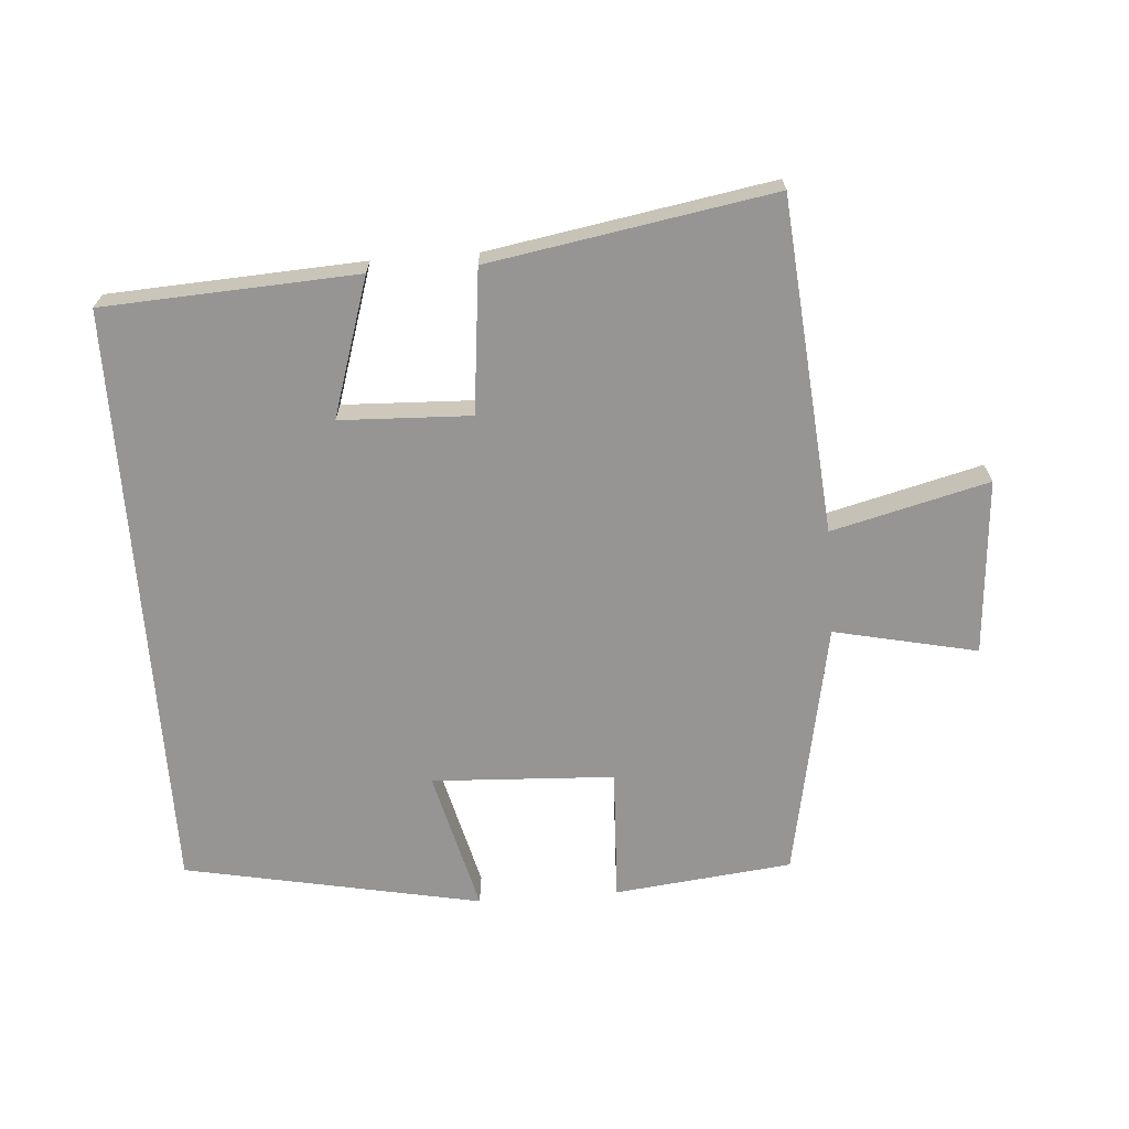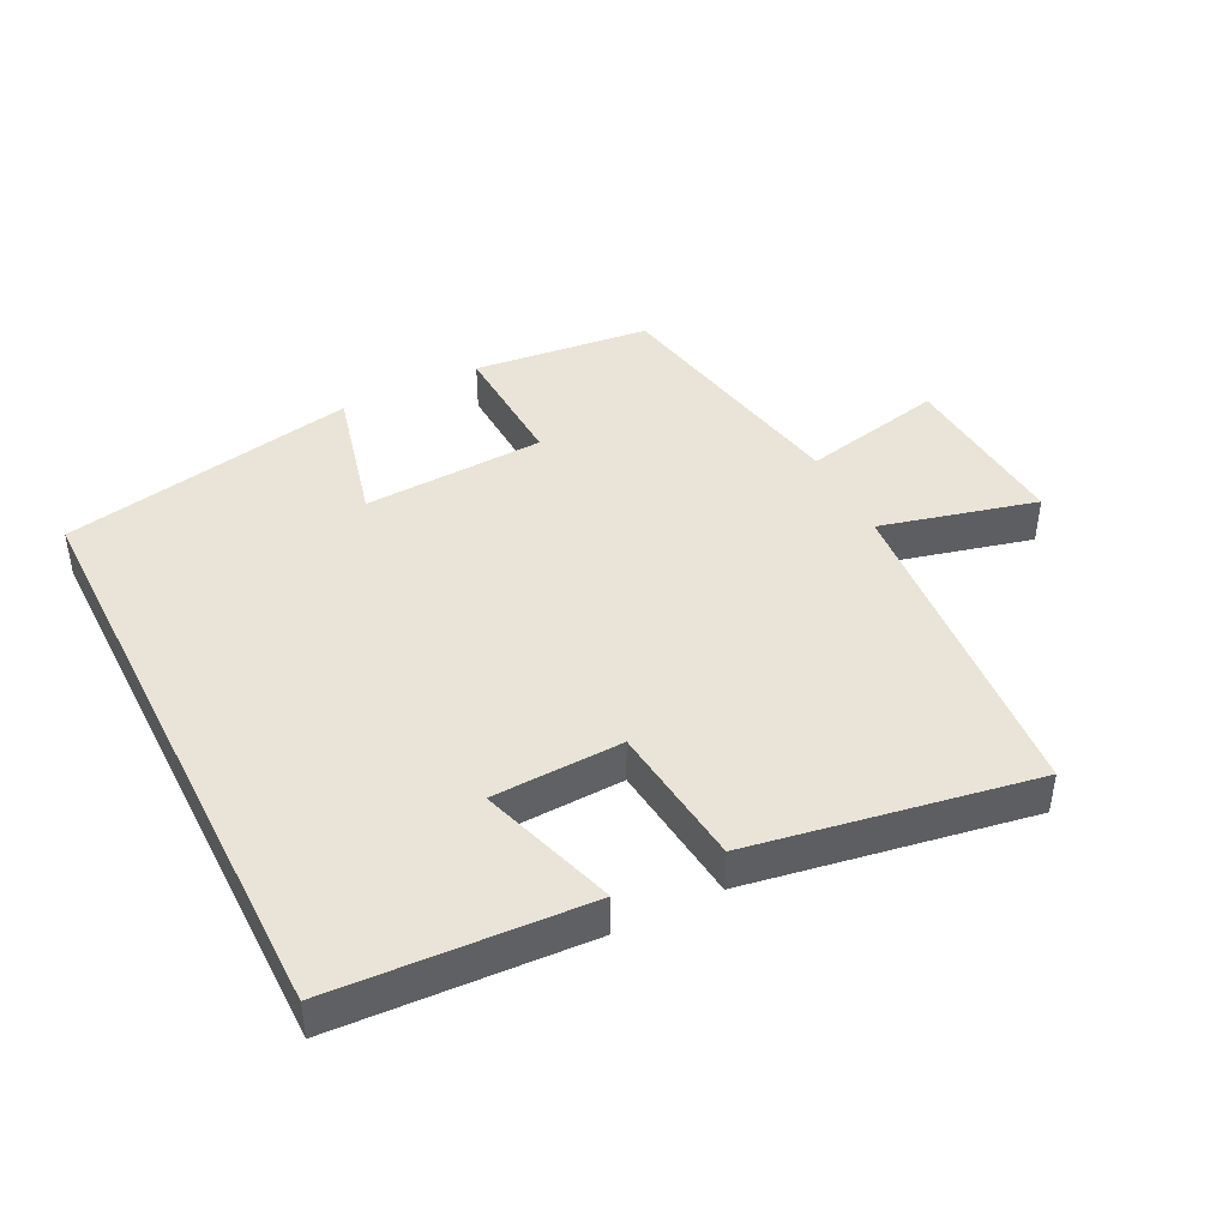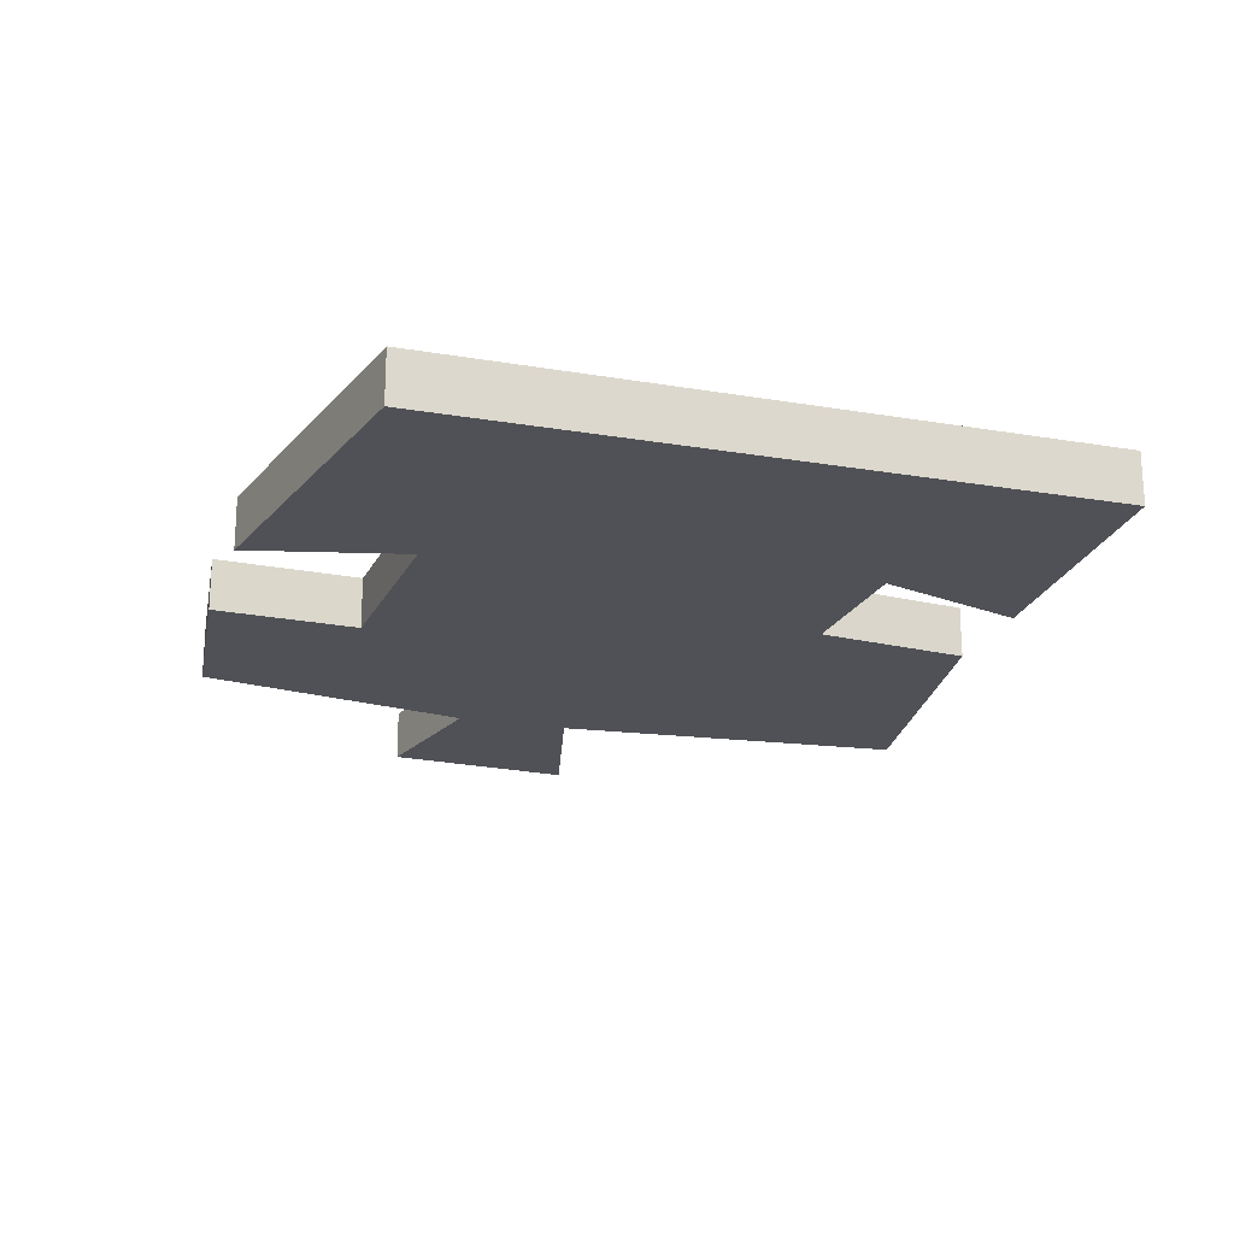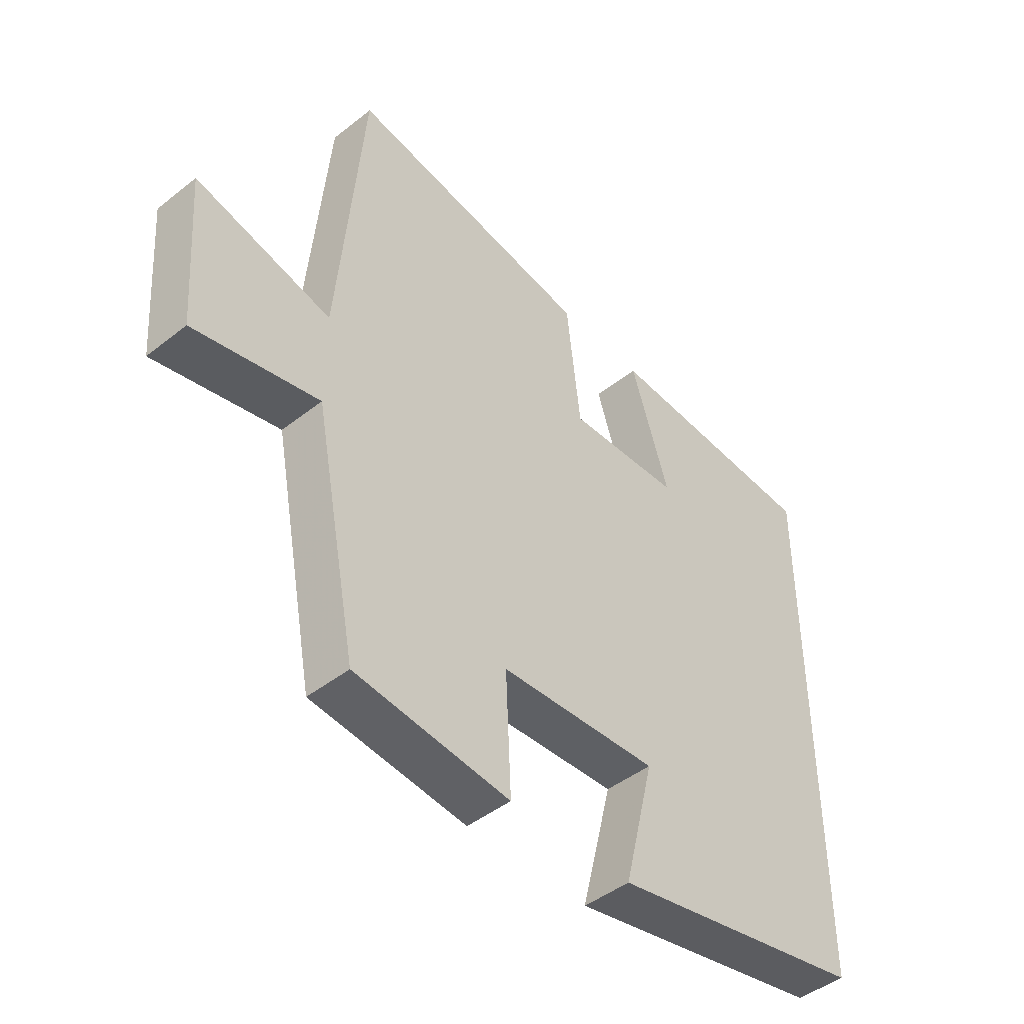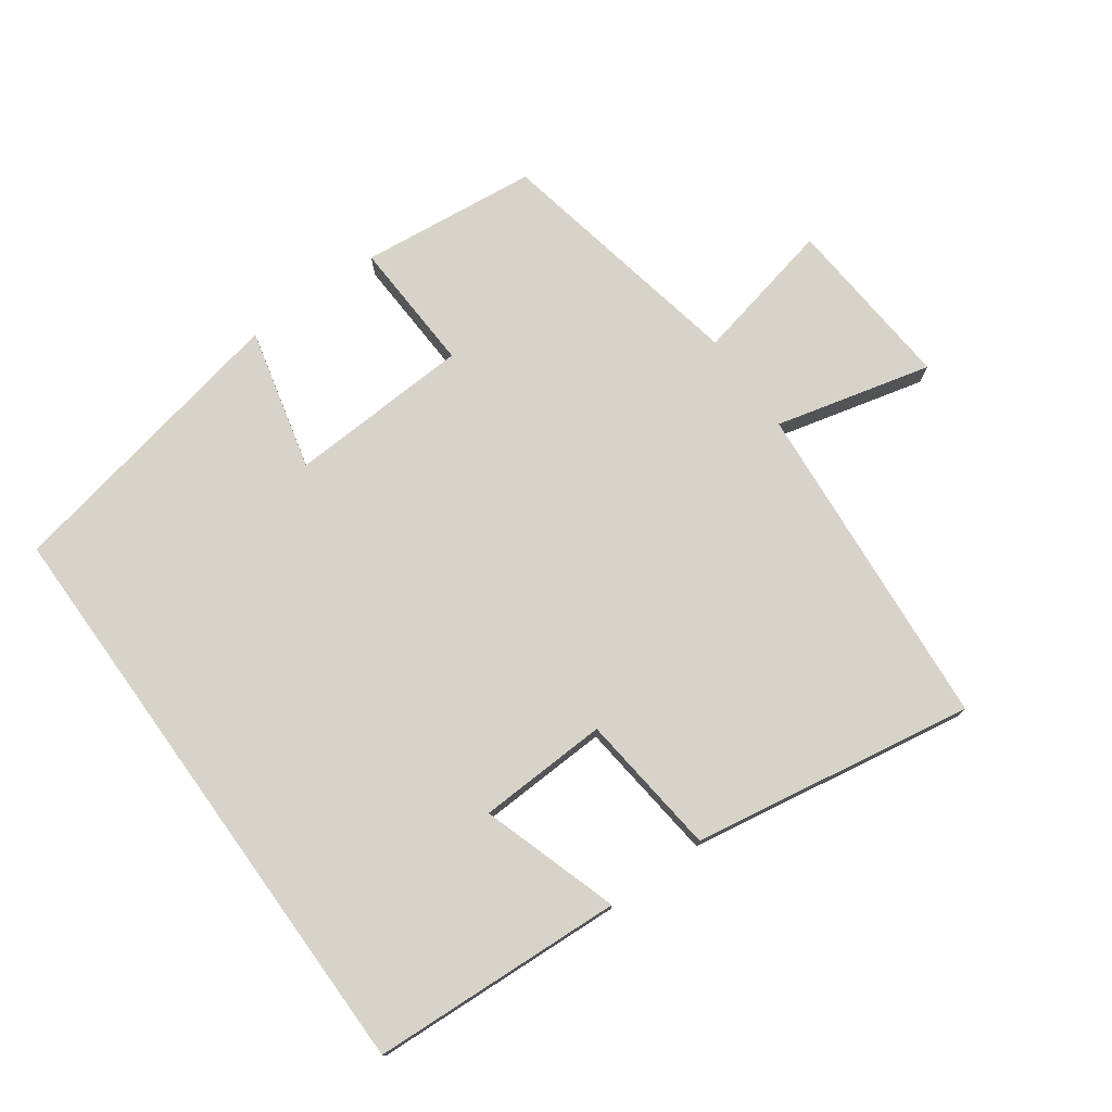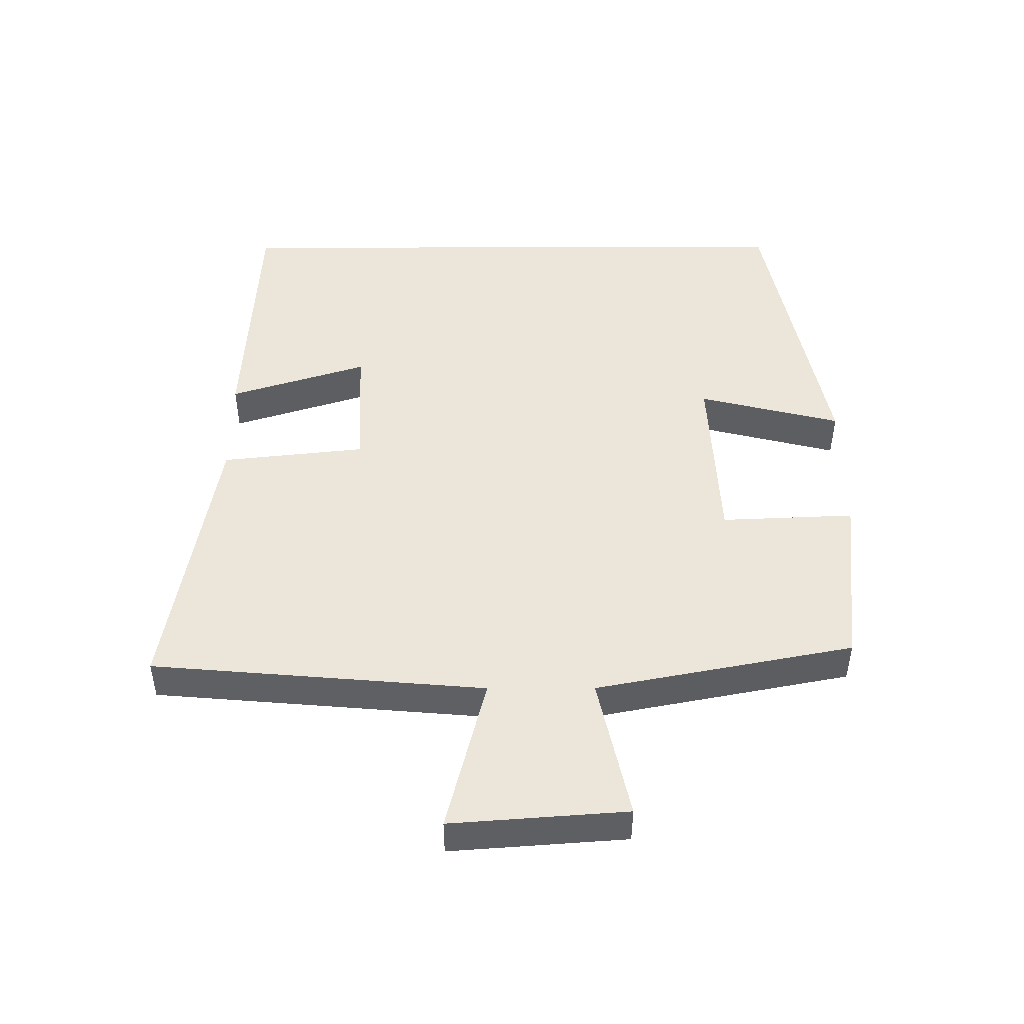
<metadata>
{"format":"obj","ext":"obj","renderer":"f3d","projection":"perspective","resolution":1024,"background":"white","views":[{"elev":-67.6,"azim":4.3,"up":"+Y"},{"elev":43.1,"azim":-26.7,"up":"+Y"},{"elev":-20.5,"azim":-107.3,"up":"+Y"},{"elev":-45.6,"azim":132.2,"up":"+Z"},{"elev":76.0,"azim":-35.8,"up":"+Y"},{"elev":47.5,"azim":89.9,"up":"+Y"}]}
</metadata>
<code>
v -0.5 0.07 0.48
v -0.12 0.07 0.5
v -0.186 0.07 0.293
v 0.01 0.07 0.285
v 0.034 0.07 0.5
v 0.458 0.07 0.572
v 0.5 0.07 0.073
v 0.735 0.07 0.132
v 0.715 0.07 -0.132
v 0.5 0.07 -0.085
v 0.425 0.07 -0.471
v 0.158 0.07 -0.5
v 0.167 0.07 -0.3
v -0.107 0.07 -0.286
v -0.054 0.07 -0.5
v -0.5 0.07 -0.411
v -0.5 0 0.48
v -0.12 0 0.5
v -0.186 0 0.293
v 0.01 0 0.285
v 0.034 0 0.5
v 0.458 0 0.572
v 0.5 0 0.073
v 0.735 0 0.132
v 0.715 0 -0.132
v 0.5 0 -0.085
v 0.425 0 -0.471
v 0.158 0 -0.5
v 0.167 0 -0.3
v -0.107 0 -0.286
v -0.054 0 -0.5
v -0.5 0 -0.411
f 14 15 16 1
f 13 14 1
f 10 11 12 13
f 7 8 9 10
f 4 5 6 7
f 3 4 7 10
f 1 2 3
f 13 1 3
f 3 10 13
f 17 32 31 30
f 17 30 29
f 29 28 27 26
f 26 25 24 23
f 23 22 21 20
f 26 23 20 19
f 19 18 17
f 19 17 29
f 29 26 19
f 1 17 18 2
f 2 18 19 3
f 3 19 20 4
f 4 20 21 5
f 5 21 22 6
f 6 22 23 7
f 7 23 24 8
f 8 24 25 9
f 9 25 26 10
f 10 26 27 11
f 11 27 28 12
f 12 28 29 13
f 13 29 30 14
f 14 30 31 15
f 15 31 32 16
f 16 32 17 1

</code>
